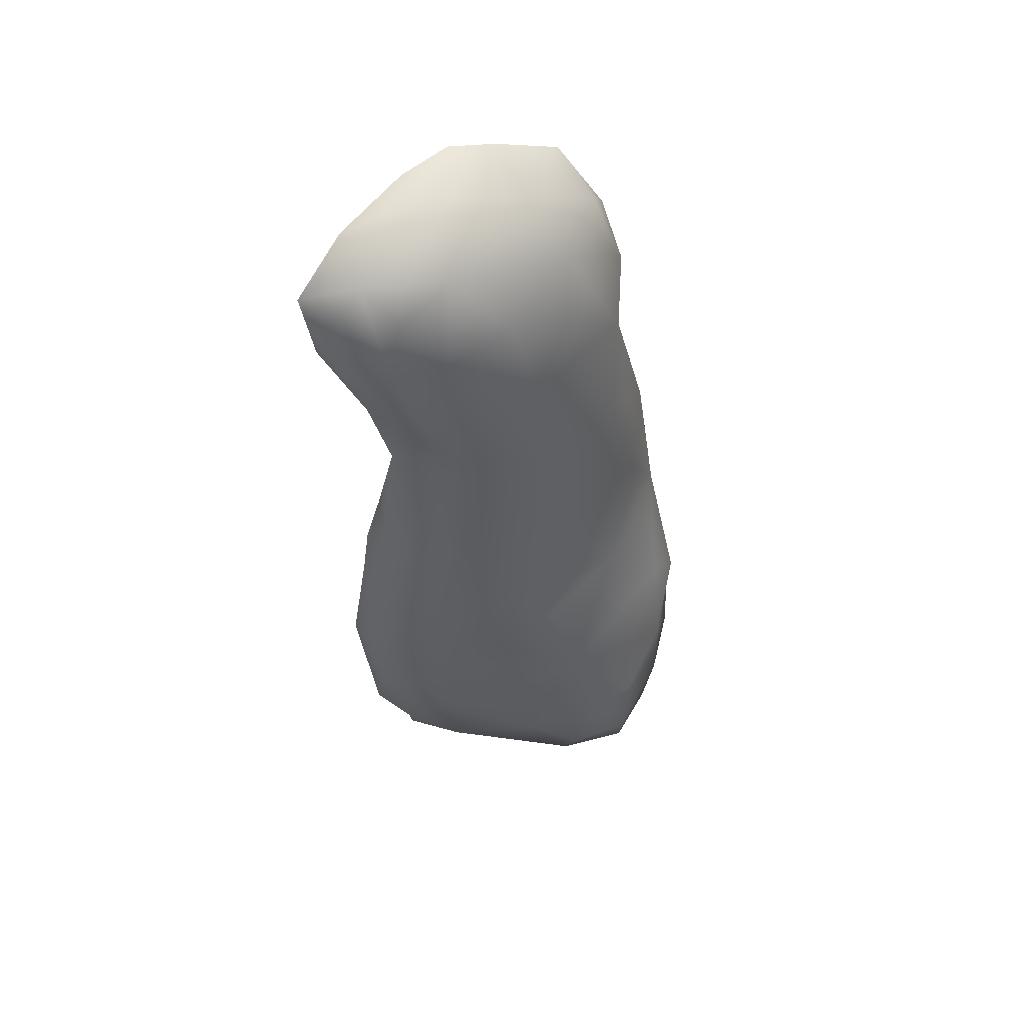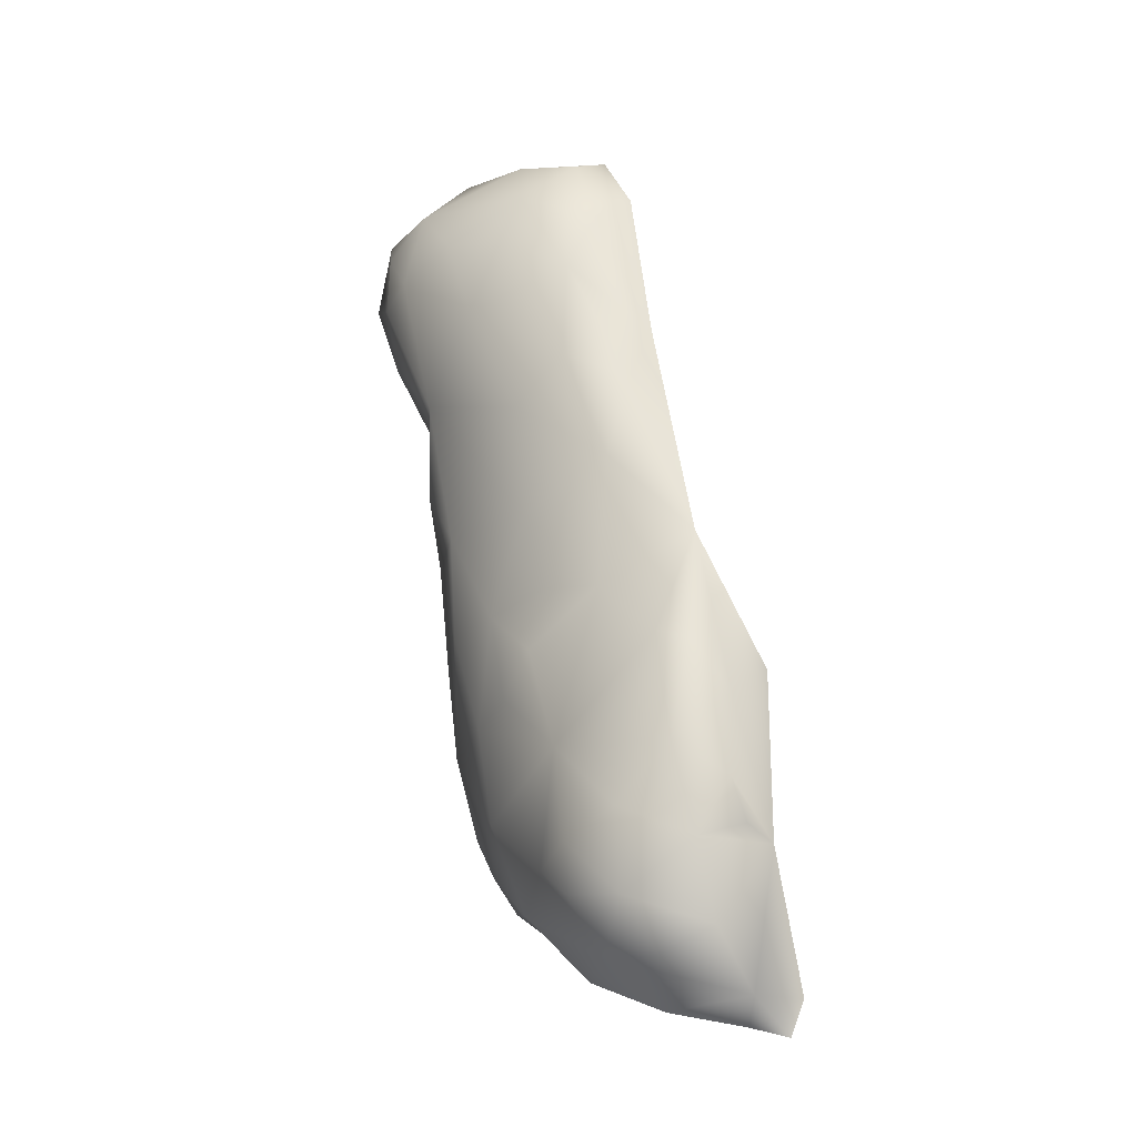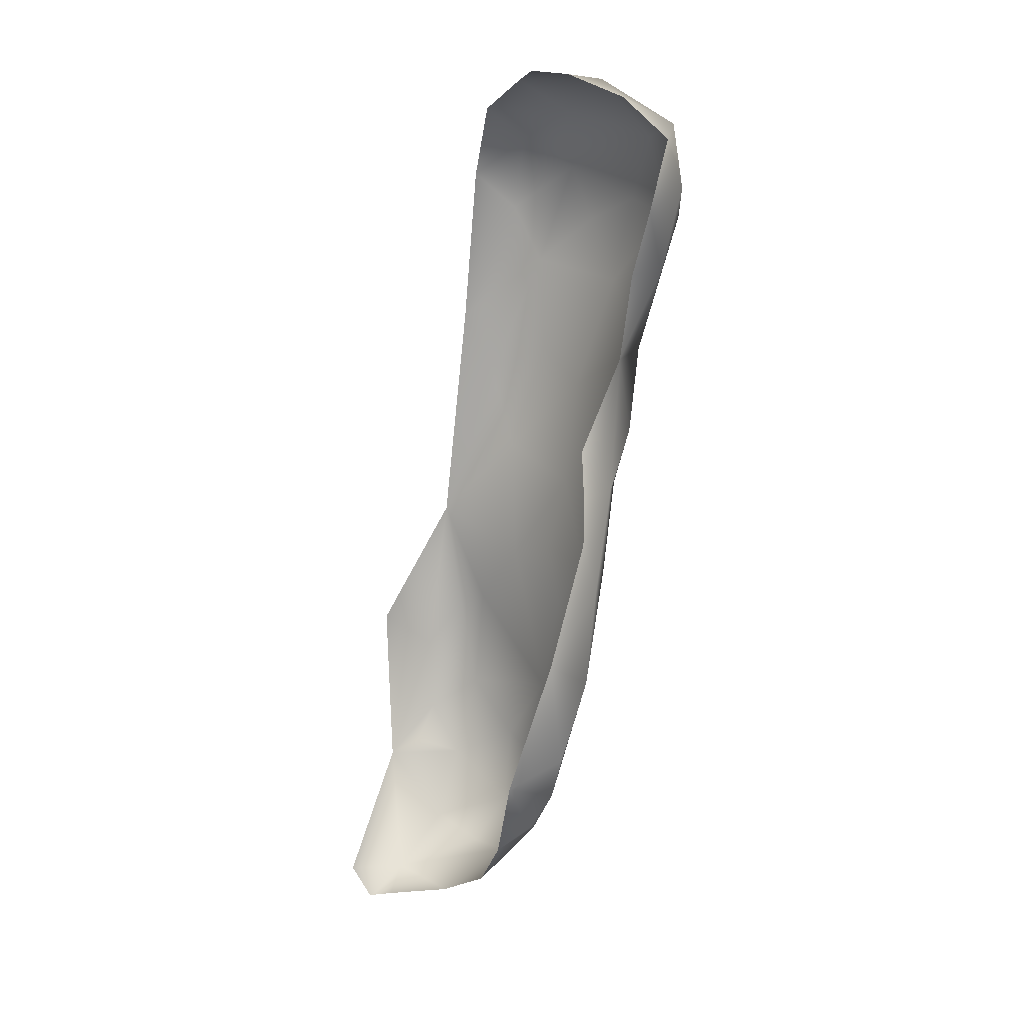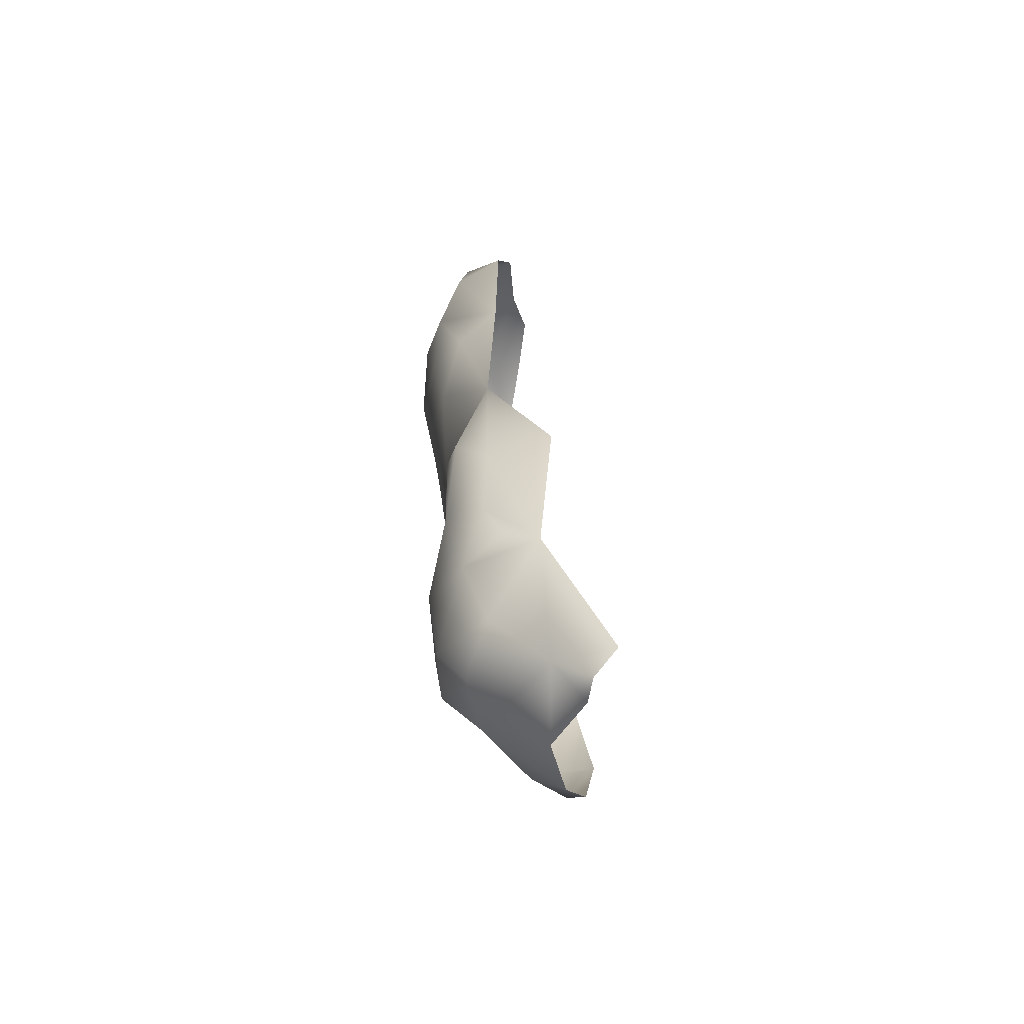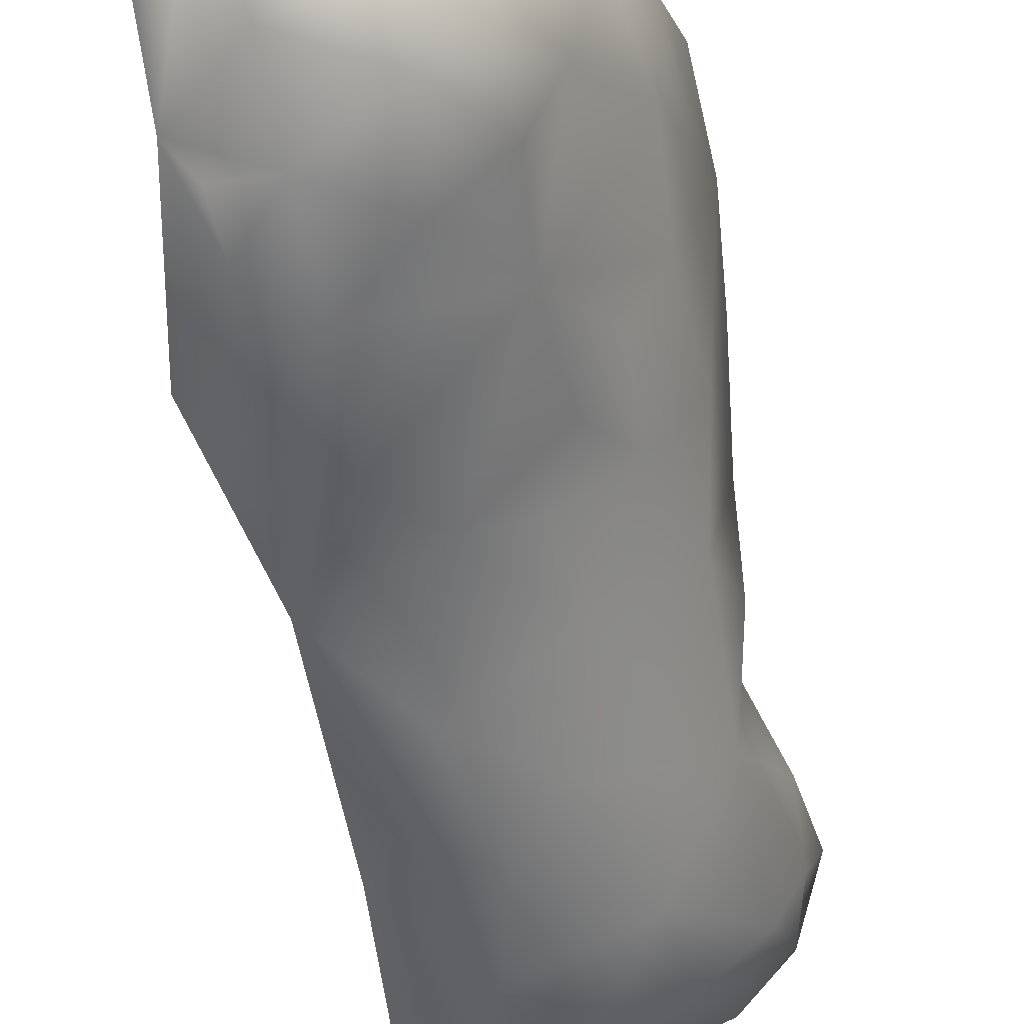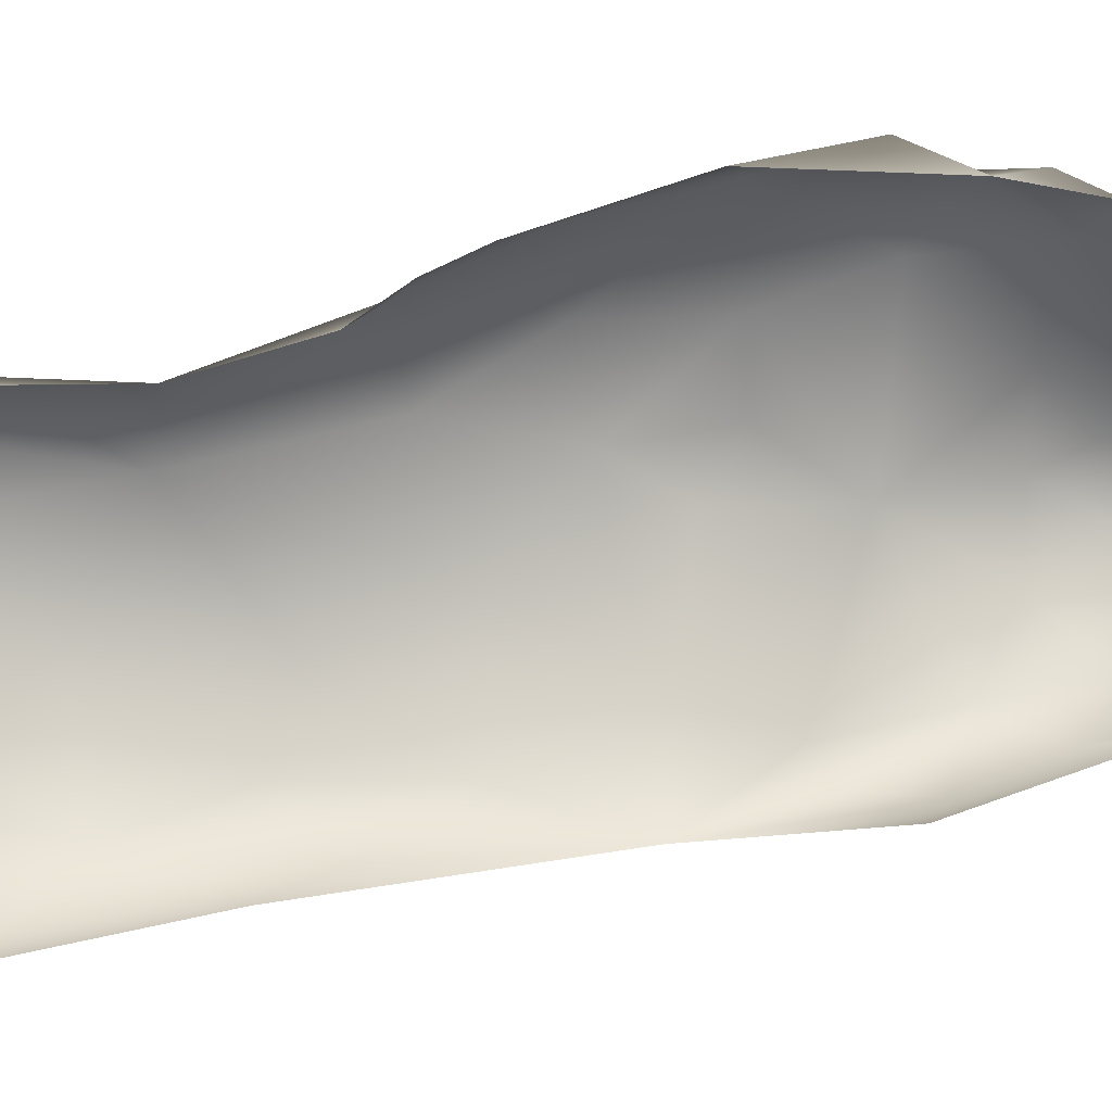
<metadata>
{"format":"obj","ext":"obj","renderer":"f3d","projection":"perspective","resolution":1024,"background":"white","views":[{"elev":41.4,"azim":110.5,"up":"+Y"},{"elev":-21.0,"azim":-177.5,"up":"+Y"},{"elev":5.5,"azim":18.8,"up":"+Y"},{"elev":-51.4,"azim":-126.3,"up":"+Y"},{"elev":-55.1,"azim":-0.9,"up":"+Z"},{"elev":54.8,"azim":-114.3,"up":"+Z"}]}
</metadata>
<code>
v -0.7771 0.5092 0.9166
v -0.7573 0.5894 0.9104
v -0.7466 0.6853 0.9163
v -0.7758 0.6742 0.9056
v -0.7111 0.5373 0.9262
v -0.6314 0.8203 0.9837
v -0.8063 0.5584 0.9156
v -0.6706 1.051 0.9476
v -0.8416 0.6647 0.9649
v -0.7278 0.9337 0.9376
v -0.7446 0.4179 0.9446
v -0.7923 0.4398 0.9326
v -0.7068 0.8545 0.9337
v -0.6978 0.738 0.9482
v -0.5779 1.028 0.9908
v -0.8315 0.7761 1.009
v -0.6057 1.091 0.9743
v -0.6253 1.144 0.9804
v -0.794 0.8809 0.9897
v -0.8226 0.3897 0.9735
v -0.6691 0.4732 0.9717
v -0.8412 0.5095 0.9507
v -0.6671 0.9595 0.9448
v -0.7156 0.4654 0.9341
v -0.8189 0.5219 0.9287
v -0.809 0.6303 0.9176
v -0.7474 0.9936 0.9684
v -0.6972 1.106 0.9538
v -0.6674 0.5168 0.9645
v -0.7434 1.04 1.012
v -0.6488 0.749 0.9835
v -0.8519 0.3582 0.9923
v -0.6583 0.6023 0.9746
v -0.7295 1.139 0.9842
v -0.7507 0.3848 1.027
v -0.782 0.7832 0.9355
v -0.6789 1.174 0.9769
v -0.599 0.7374 1.025
v -0.5586 0.8266 1.054
v -0.6446 0.5041 1.021
v -0.8649 0.3923 1.009
v -0.8188 0.3696 1.012
v -0.7045 1.202 1.019
v -0.612 0.6572 1.018
v -0.7916 0.874 1.035
v -0.5356 0.9589 1.049
v -0.7542 0.9588 1.028
v -0.8744 0.5506 1.023
v -0.8631 0.686 1.028
v -0.6352 0.6953 0.9938
v -0.6222 0.9209 0.9734
v -0.5545 1.108 1.007
v -0.508 1.09 1.047
v -0.6223 1.197 1.017
v -0.8092 0.3784 1.047
v -0.7103 1.197 1.058
v -0.841 0.5733 1.086
v -0.5965 0.5621 1.09
v -0.6559 1.223 1.06
v -0.5605 0.7395 1.086
v -0.8703 0.4478 1.036
v -0.6985 0.4244 0.9939
v -0.5256 1.164 1.05
v -0.73 1.132 1.044
v -0.4859 1.084 1.091
v -0.5852 0.6466 1.076
v -0.6277 0.4811 1.099
v -0.4892 1.135 1.083
v -0.5336 0.8803 1.089
v -0.632 1.227 1.094
v -0.5356 0.9491 1.118
v -0.4949 1.032 1.12
v -0.7011 1.006 1.068
v -0.8597 0.6422 1.069
v -0.7535 0.3949 1.086
v -0.5647 1.217 1.083
v -0.8284 0.4157 1.066
v -0.8528 0.5006 1.062
v -0.7752 0.4251 1.103
v -0.5587 0.6398 1.149
v -0.6418 1.106 1.135
v -0.6851 0.4215 1.094
v -0.7564 0.6125 1.144
v -0.4707 1.108 1.14
v -0.5413 0.8239 1.128
v -0.8303 0.7259 1.074
v -0.572 1.04 1.137
v -0.7285 0.8586 1.095
v -0.794 0.8062 1.071
v -0.6451 1.025 1.107
v -0.5774 0.5667 1.168
v -0.6494 0.4677 1.145
v -0.6165 0.4935 1.149
v -0.5489 0.7274 1.151
v -0.5956 0.5254 1.14
v -0.4853 1.169 1.116
v -0.5249 1.191 1.15
v -0.7146 0.4388 1.131
v -0.6881 1.099 1.098
v -0.7567 0.7553 1.118
v -0.5906 1.128 1.159
v -0.5641 0.8619 1.147
v -0.6208 0.9291 1.122
v -0.7865 0.666 1.125
v -0.5186 1.027 1.138
v -0.5878 1.219 1.119
v -0.557 0.7749 1.165
v -0.5562 1.165 1.172
v -0.6745 0.7039 1.172
v -0.6276 0.5367 1.174
v -0.7719 0.5146 1.119
v -0.6518 1.181 1.122
v -0.5582 0.8179 1.159
v -0.6071 0.797 1.163
v -0.4946 1.084 1.165
v -0.4771 1.149 1.17
v -0.5171 1.137 1.187
v -0.658 0.6105 1.187
v -0.549 1.145 1.181
v -0.5805 0.6613 1.192
f 15 23 8
f 6 13 51
f 6 51 46
f 23 15 51
f 46 15 53
f 14 3 36
f 5 24 1
f 33 5 2
f 33 3 14
f 12 11 20
f 62 20 11
f 8 23 10
f 10 27 8
f 28 8 27
f 120 91 80
f 120 80 94
f 38 6 39
f 6 46 39
f 46 51 15
f 33 14 50
f 31 14 6
f 14 36 13
f 14 13 6
f 10 13 36
f 10 23 13
f 23 51 13
f 72 65 84
f 65 68 96
f 96 84 65
f 68 63 96
f 91 95 58
f 80 91 58
f 80 60 94
f 60 85 94
f 107 94 85
f 7 2 1
f 2 5 1
f 2 26 4
f 3 2 4
f 2 3 33
f 3 4 36
f 62 11 24
f 15 17 52
f 52 17 18
f 58 67 40
f 58 40 33
f 33 44 66
f 66 58 33
f 44 38 66
f 60 66 38
f 62 67 82
f 67 58 95
f 115 72 84
f 116 84 96
f 12 22 1
f 12 24 11
f 24 12 1
f 15 8 17
f 18 28 37
f 8 28 18
f 8 18 17
f 65 53 68
f 68 53 63
f 96 63 76
f 58 66 80
f 60 80 66
f 63 52 18
f 53 15 52
f 63 53 52
f 54 63 18
f 62 40 67
f 91 110 95
f 40 62 21
f 21 29 40
f 60 39 85
f 39 69 85
f 69 71 85
f 39 46 69
f 71 69 46
f 71 46 72
f 46 53 65
f 65 72 46
f 93 67 95
f 62 24 21
f 24 5 29
f 29 21 24
f 29 5 33
f 50 44 33
f 31 50 14
f 6 38 31
f 29 33 40
f 44 50 38
f 38 50 31
f 60 38 39
f 37 34 43
f 36 26 9
f 10 36 27
f 12 20 22
f 20 32 41
f 42 32 20
f 20 35 42
f 35 20 62
f 22 20 41
f 28 27 34
f 34 37 28
f 110 91 120
f 120 94 107
f 102 85 71
f 105 71 72
f 70 106 76
f 97 76 106
f 97 96 76
f 2 7 26
f 26 36 4
f 22 7 25
f 22 26 7
f 22 9 26
f 37 54 18
f 54 37 43
f 105 72 115
f 115 84 116
f 97 116 96
f 22 25 1
f 25 7 1
f 70 76 59
f 54 43 59
f 76 63 54
f 59 76 54
f 92 93 110
f 110 93 95
f 113 107 85
f 113 85 102
f 93 92 67
f 92 82 67
f 82 35 62

</code>
